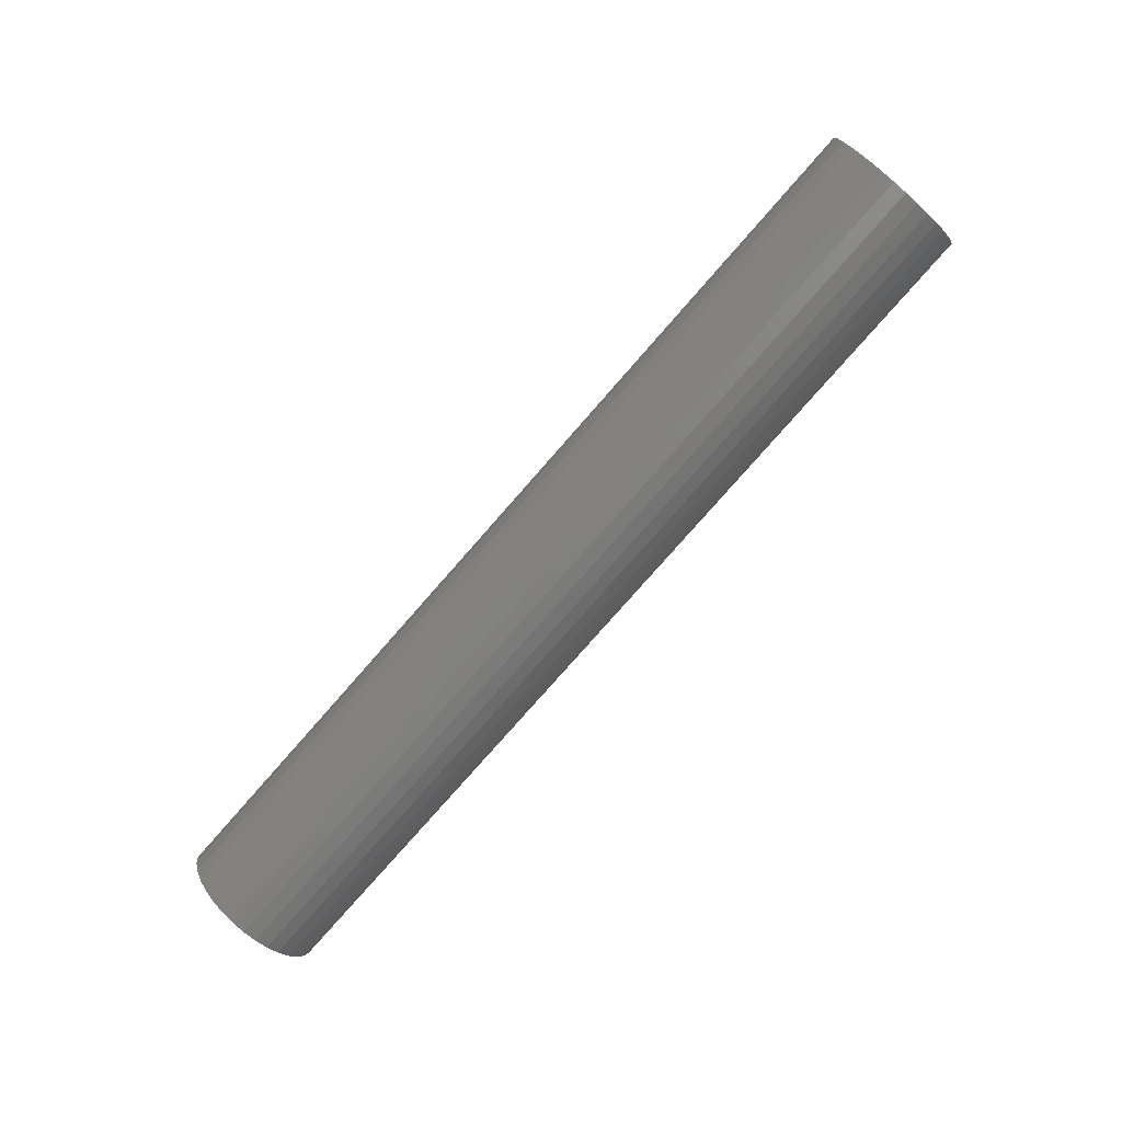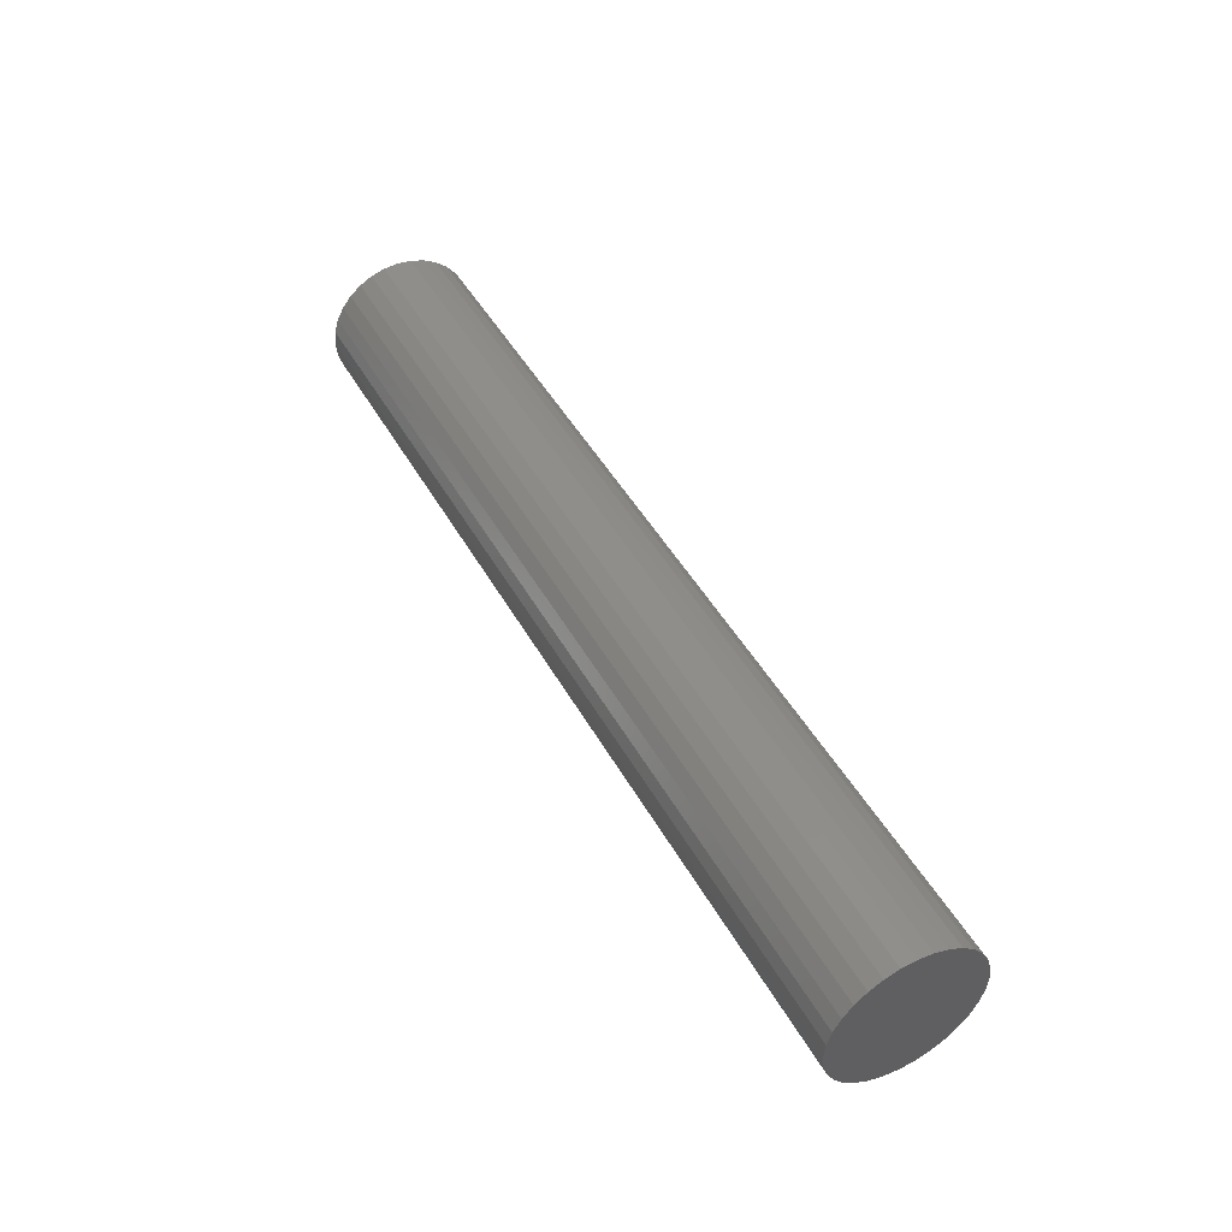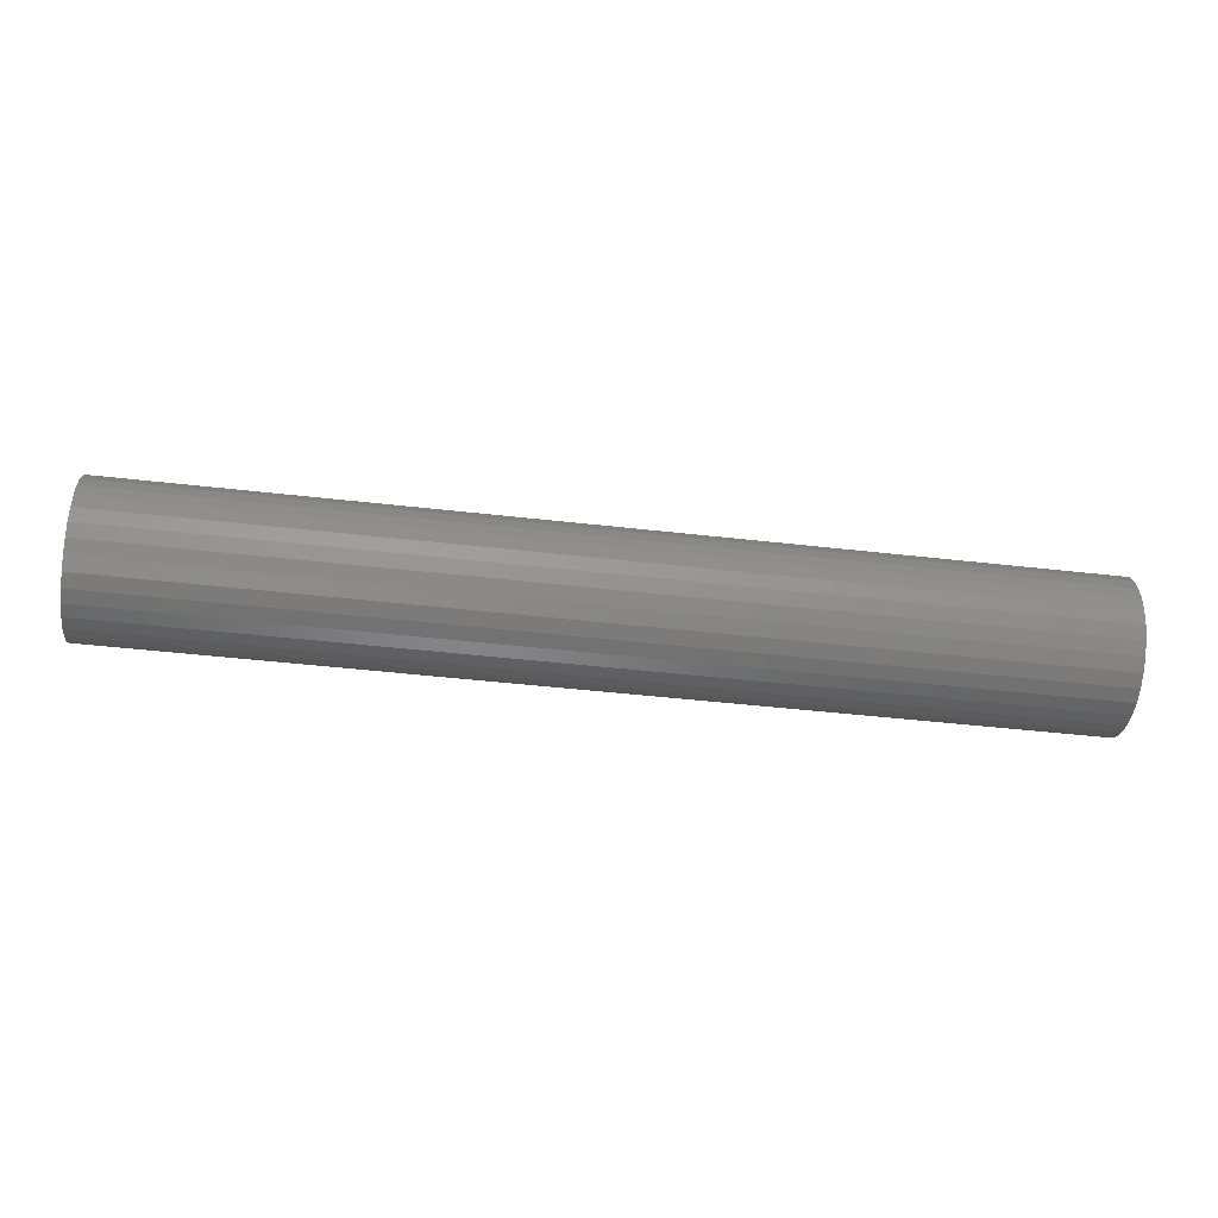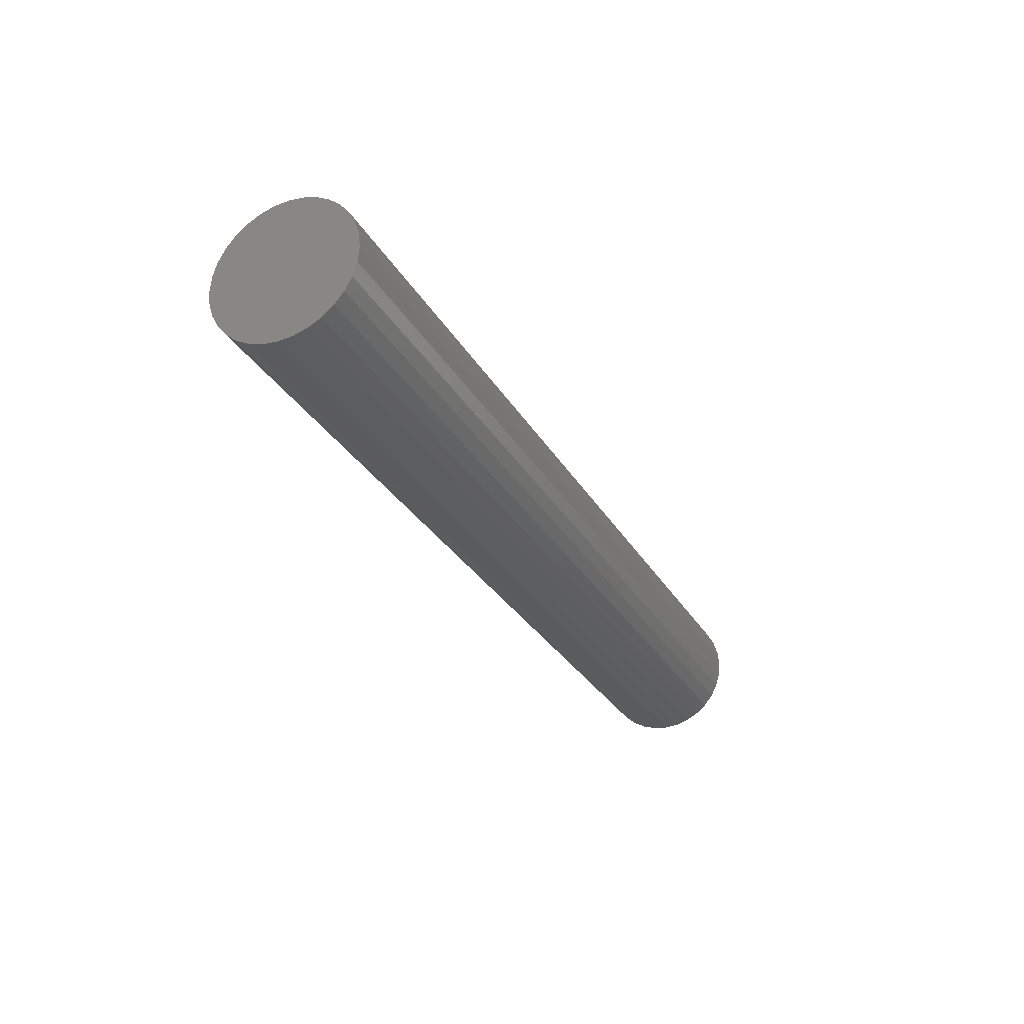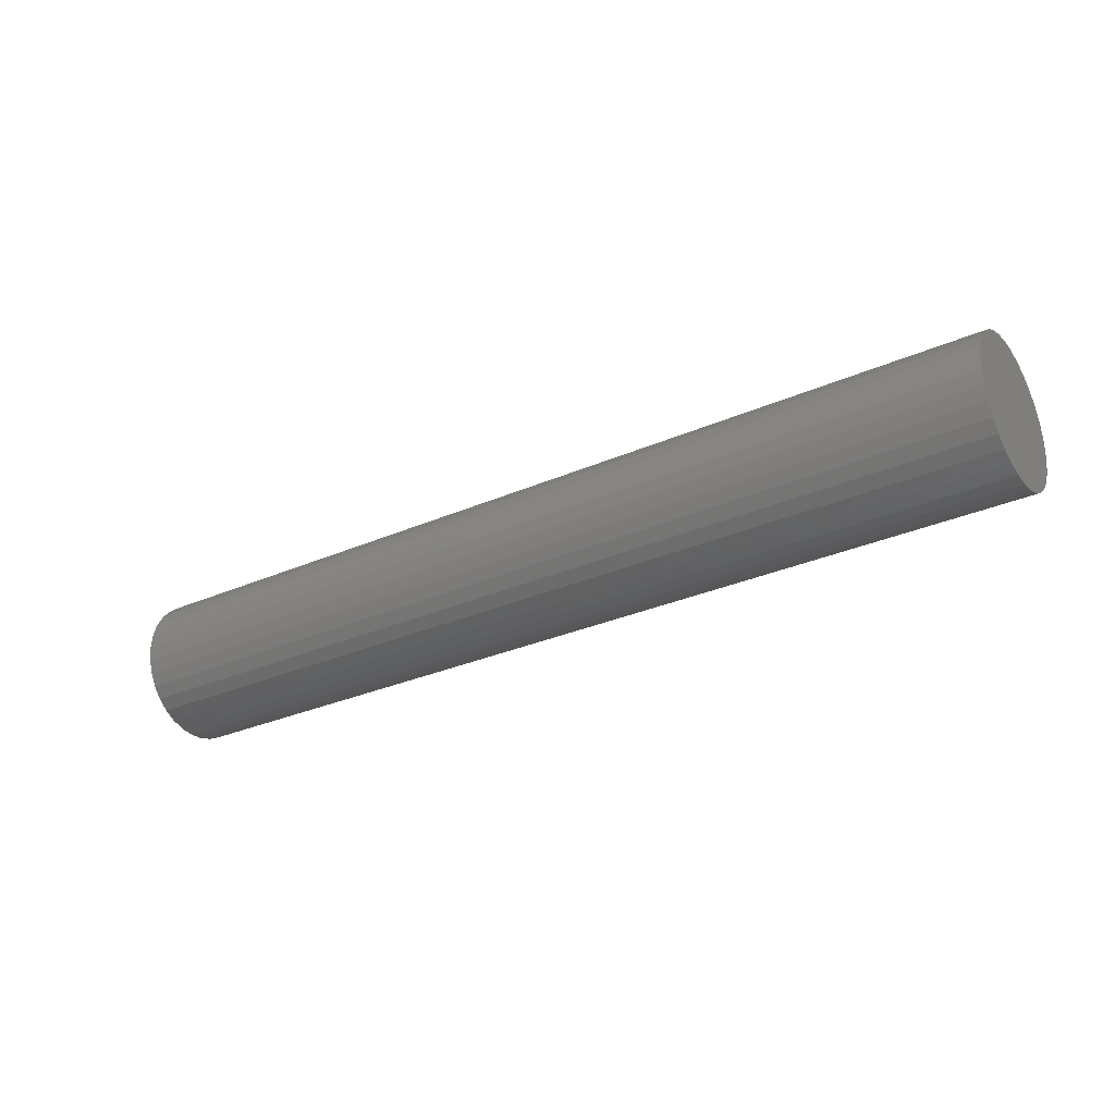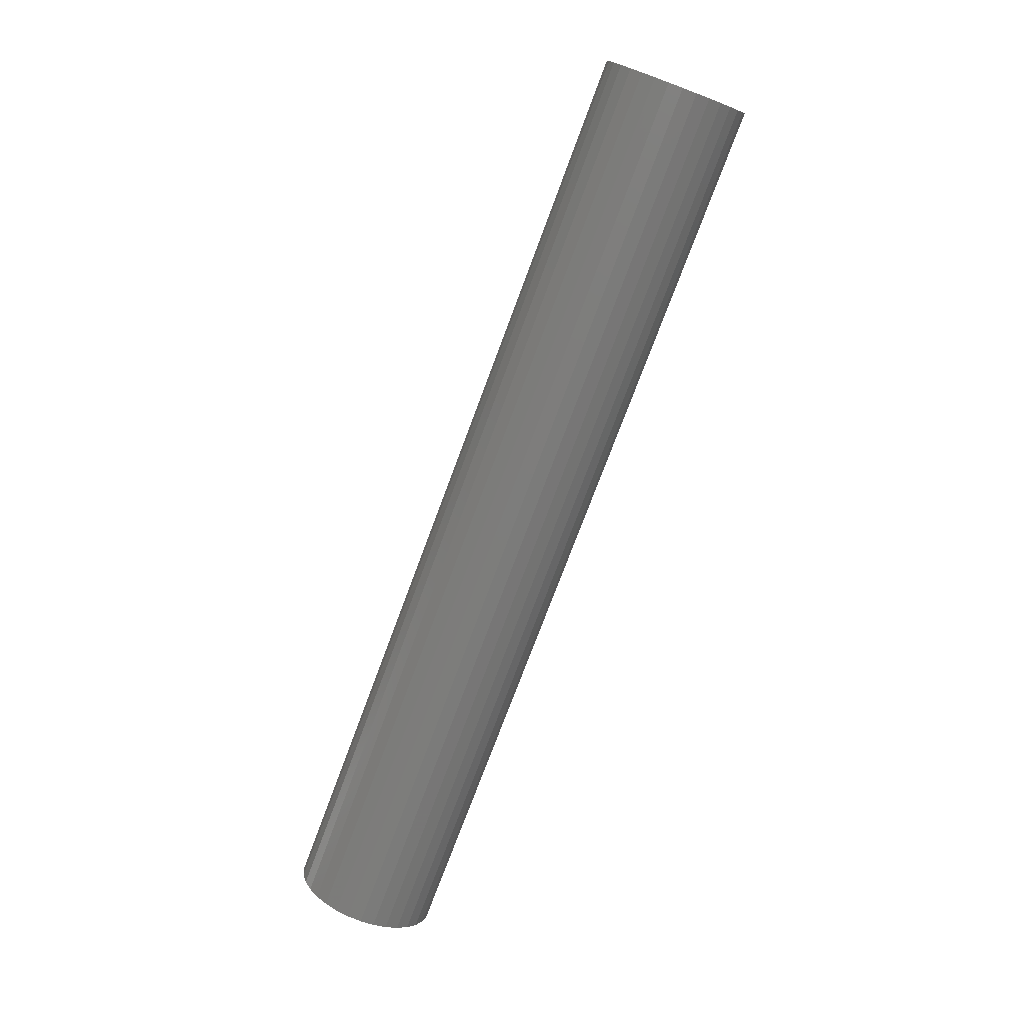
<metadata>
{"format":"stl","ext":"stl","renderer":"f3d","projection":"perspective","resolution":1024,"background":"white","views":[{"elev":-77.9,"azim":-131.2,"up":"+Z"},{"elev":46.2,"azim":-117.7,"up":"+Y"},{"elev":-46.7,"azim":172.6,"up":"+Z"},{"elev":-28.9,"azim":-65.5,"up":"+Y"},{"elev":-29.6,"azim":-147.0,"up":"+Y"},{"elev":-75.8,"azim":-110.5,"up":"+Z"}]}
</metadata>
<code>
# stl→obj: 128 verts, 252 faces
v 0.75 -0.01873 0.01553
v 0.75 -0.05355 0.01155
v 0.75 -0.02131 0.0107
v 0.75 -0.0229 0.005455
v 0.75 -0.0229 -0.005455
v 0.75 -0.05355 -0.01155
v 0.75 -0.02131 -0.0107
v 0.75 -0.01873 -0.01553
v 0.75 -0.05018 -0.02266
v 0.75 -0.01525 -0.01977
v 0.75 -0.01101 -0.02325
v 0.75 0.0626 0.01155
v 0.75 0.03036 0.0107
v 0.75 0.03195 0.005455
v 0.75 0.03248 -5.338e-18
v 0.75 0.0626 -0.01155
v 0.75 0.03195 -0.005455
v 0.75 0.03036 -0.0107
v 0.75 0.02777 -0.01553
v 0.75 0.05923 -0.02266
v 0.75 0.02429 -0.01977
v 0.75 0.02006 -0.02325
v 0.75 0.01522 -0.02583
v 0.75 0.05375 -0.0329
v 0.75 0.009978 -0.02742
v 0.75 0.06373 -7.251e-18
v 0.75 -0.05469 7.251e-18
v 0.75 -0.02344 -1.091e-17
v 0.75 0.004523 0.02796
v 0.75 0.009978 0.02742
v 0.75 0.05375 0.0329
v 0.75 0.04639 0.04187
v 0.75 0.03742 0.04923
v 0.75 0.02718 0.0547
v 0.75 0.01607 0.05807
v 0.75 0.004523 0.05921
v 0.75 -0.007028 0.05807
v 0.75 -0.01814 0.0547
v 0.75 -0.02837 0.04923
v 0.75 -0.03735 0.04187
v 0.75 -0.04471 0.0329
v 0.75 -0.05018 0.02266
v 0.75 -0.006177 0.02583
v 0.75 -0.0009318 0.02742
v 0.75 -0.01525 0.01977
v 0.75 -0.01101 0.02325
v 0.75 -0.04471 -0.0329
v 0.75 -0.03735 -0.04187
v 0.75 0.004523 -0.02796
v 0.75 -0.0009318 -0.02742
v 0.75 -0.006177 -0.02583
v 0.75 -0.02837 -0.04923
v 0.75 -0.01814 -0.0547
v 0.75 -0.007028 -0.05807
v 0.75 0.004523 -0.05921
v 0.75 0.01607 -0.05807
v 0.75 0.02718 -0.0547
v 0.75 0.03742 -0.04923
v 0.75 0.04639 -0.04187
v 0.75 0.01522 0.02583
v 0.75 0.02006 0.02325
v 0.75 0.05923 0.02266
v 0.75 0.02429 0.01977
v 0.75 0.02777 0.01553
v 0.03125 0.004523 -0.02796
v 0.03125 0.009978 -0.02742
v 0.03125 0.01522 -0.02583
v 0.03125 0.02006 -0.02325
v 0.03125 0.02429 -0.01977
v 0.03125 0.02777 -0.01553
v 0.03125 0.03036 -0.0107
v 0.03125 0.03195 -0.005455
v 0.03125 0.03248 -1.219e-17
v 0.03125 -0.0009318 -0.02742
v 0.03125 -0.006177 -0.02583
v 0.03125 -0.01101 -0.02325
v 0.03125 -0.01525 -0.01977
v 0.03125 -0.01873 -0.01553
v 0.03125 -0.02131 -0.0107
v 0.03125 -0.0229 -0.005455
v 0.03125 -0.02344 -1.091e-17
v 0.03125 0.004523 0.02796
v 0.03125 -0.0009318 0.02742
v 0.03125 -0.006177 0.02583
v 0.03125 -0.01101 0.02325
v 0.03125 -0.01525 0.01977
v 0.03125 -0.01873 0.01553
v 0.03125 -0.02131 0.0107
v 0.03125 -0.0229 0.005455
v 0.03125 0.009978 0.02742
v 0.03125 0.01522 0.02583
v 0.03125 0.02006 0.02325
v 0.03125 0.02429 0.01977
v 0.03125 0.02777 0.01553
v 0.03125 0.03036 0.0107
v 0.03125 0.03195 0.005455
v 0 0.004523 0.05921
v 0 0.01607 0.05807
v 0 -0.007028 0.05807
v 0 -0.01814 0.0547
v 0 0.02718 0.0547
v 0 -0.02837 0.04923
v 0 0.03742 0.04923
v 0 -0.03735 0.04187
v 0 0.04639 0.04187
v 0 -0.04471 0.0329
v 0 0.05375 0.0329
v 0 -0.05018 0.02266
v 0 0.05923 0.02266
v 0 0.05375 -0.0329
v 0 -0.04471 -0.0329
v 0 0.05923 -0.02266
v 0 -0.03735 -0.04187
v 0 0.04639 -0.04187
v 0 -0.02837 -0.04923
v 0 0.03742 -0.04923
v 0 -0.01814 -0.0547
v 0 0.02718 -0.0547
v 0 -0.007028 -0.05807
v 0 0.01607 -0.05807
v 0 0.004523 -0.05921
v 0 -0.05018 -0.02266
v 0 -0.05355 -0.01155
v 0 0.0626 -0.01155
v 0 -0.05469 7.251e-18
v 0 0.06373 -7.251e-18
v 0 -0.05355 0.01155
v 0 0.0626 0.01155
f 1 2 3
f 4 3 2
f 5 6 7
f 8 7 6
f 6 9 8
f 10 8 9
f 10 9 11
f 12 13 14
f 15 12 14
f 16 17 18
f 16 18 19
f 16 19 20
f 20 19 21
f 20 21 22
f 20 22 23
f 20 23 24
f 24 23 25
f 26 12 15
f 26 15 17
f 26 17 16
f 27 6 5
f 27 5 28
f 27 28 4
f 27 4 2
f 29 30 31
f 29 31 32
f 29 32 33
f 29 33 34
f 29 34 35
f 29 35 36
f 29 36 37
f 29 37 38
f 29 38 39
f 29 39 40
f 29 40 41
f 41 42 43
f 41 43 44
f 41 44 29
f 42 2 1
f 42 1 45
f 42 45 46
f 42 46 43
f 47 48 49
f 47 49 50
f 47 50 51
f 47 51 11
f 47 11 9
f 49 48 52
f 49 52 53
f 49 53 54
f 49 54 55
f 49 55 56
f 49 56 57
f 49 57 58
f 49 58 59
f 49 59 24
f 49 24 25
f 31 30 60
f 31 60 61
f 31 61 62
f 62 61 63
f 62 63 64
f 62 64 13
f 62 13 12
f 65 25 66
f 66 25 23
f 66 23 67
f 67 23 22
f 67 22 68
f 68 22 21
f 68 21 69
f 69 21 19
f 69 19 70
f 70 19 18
f 70 18 71
f 71 18 17
f 71 17 72
f 72 17 15
f 72 15 73
f 25 65 49
f 49 65 74
f 49 74 50
f 50 74 75
f 50 75 51
f 51 75 76
f 51 76 11
f 11 76 77
f 11 77 10
f 10 77 78
f 10 78 8
f 8 78 79
f 8 79 7
f 7 79 80
f 7 80 5
f 5 80 81
f 5 81 28
f 82 44 83
f 83 44 43
f 83 43 84
f 84 43 46
f 84 46 85
f 85 46 45
f 85 45 86
f 86 45 1
f 86 1 87
f 87 1 3
f 87 3 88
f 88 3 4
f 88 4 89
f 89 4 28
f 89 28 81
f 44 82 29
f 29 82 90
f 29 90 30
f 30 90 91
f 30 91 60
f 60 91 92
f 60 92 61
f 61 92 93
f 61 93 63
f 63 93 94
f 63 94 64
f 64 94 95
f 64 95 13
f 13 95 96
f 13 96 14
f 14 96 73
f 14 73 15
f 82 83 84
f 90 82 84
f 90 84 91
f 91 84 85
f 91 85 92
f 92 85 86
f 92 86 93
f 93 86 87
f 93 87 94
f 94 87 88
f 94 88 95
f 95 88 89
f 95 89 96
f 72 79 71
f 71 79 78
f 71 78 70
f 70 78 77
f 70 77 69
f 69 77 76
f 69 76 68
f 68 76 75
f 68 75 67
f 67 75 74
f 67 74 65
f 67 65 66
f 96 89 73
f 73 89 81
f 73 81 72
f 72 81 80
f 72 80 79
f 97 98 99
f 100 99 98
f 101 100 98
f 102 100 101
f 103 102 101
f 104 102 103
f 105 104 103
f 106 104 105
f 107 106 105
f 108 106 107
f 109 108 107
f 110 111 112
f 113 111 110
f 114 113 110
f 115 113 114
f 116 115 114
f 117 115 116
f 118 117 116
f 119 117 118
f 120 119 118
f 121 119 120
f 111 122 112
f 112 122 123
f 112 123 124
f 124 123 125
f 124 125 126
f 126 125 127
f 126 127 128
f 128 127 108
f 128 108 109
f 126 26 124
f 124 26 16
f 124 16 112
f 112 16 20
f 112 20 110
f 110 20 24
f 110 24 114
f 114 24 59
f 114 59 116
f 116 59 58
f 116 58 118
f 118 58 57
f 118 57 120
f 120 57 56
f 120 56 121
f 121 56 55
f 121 55 119
f 119 55 54
f 119 54 117
f 117 54 53
f 117 53 115
f 115 53 52
f 115 52 113
f 113 52 48
f 113 48 111
f 111 48 47
f 111 47 122
f 122 47 9
f 122 9 123
f 123 9 6
f 123 6 125
f 125 6 27
f 125 27 127
f 127 27 2
f 127 2 108
f 108 2 42
f 108 42 106
f 106 42 41
f 106 41 104
f 104 41 40
f 104 40 102
f 102 40 39
f 102 39 100
f 100 39 38
f 100 38 99
f 99 38 37
f 99 37 97
f 97 37 36
f 97 36 98
f 98 36 35
f 98 35 101
f 101 35 34
f 101 34 103
f 103 34 33
f 103 33 105
f 105 33 32
f 105 32 107
f 107 32 31
f 107 31 109
f 109 31 62
f 109 62 128
f 128 62 12
f 128 12 126
f 126 12 26

</code>
